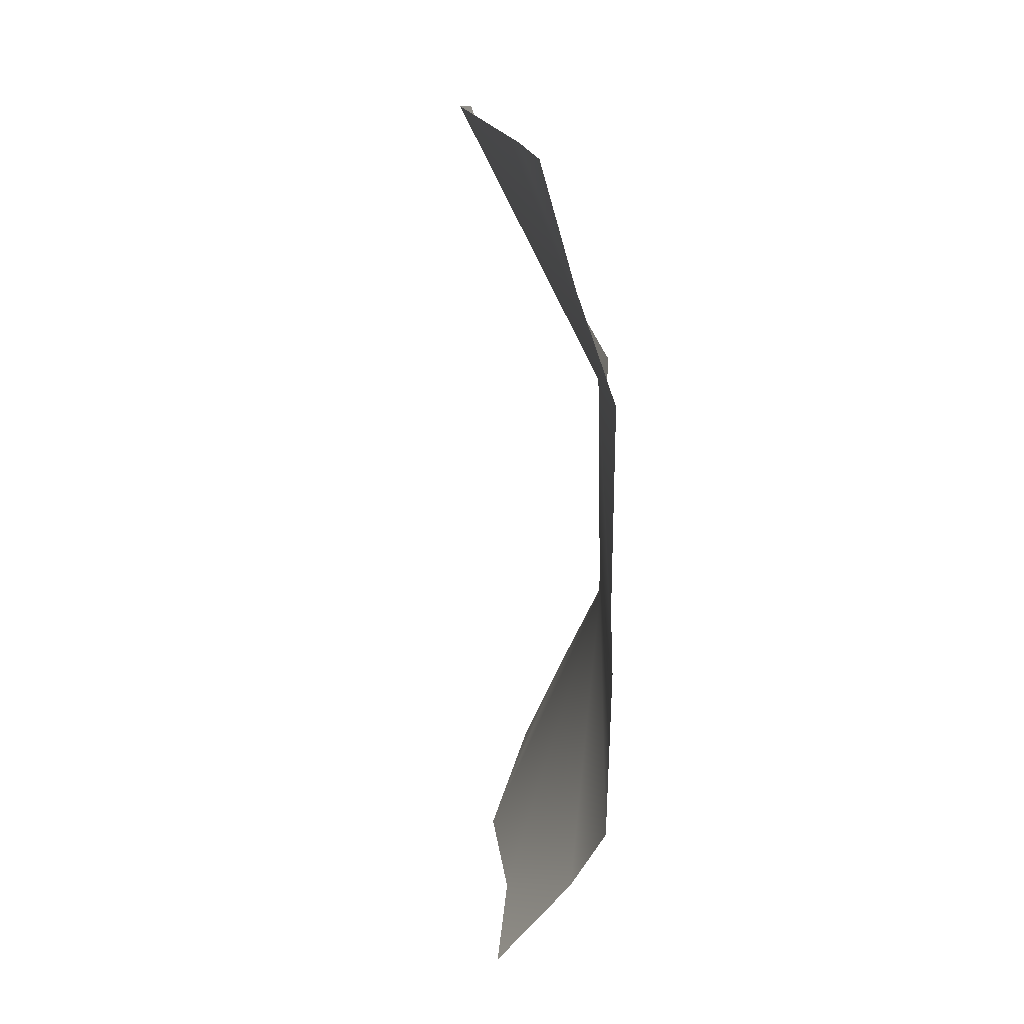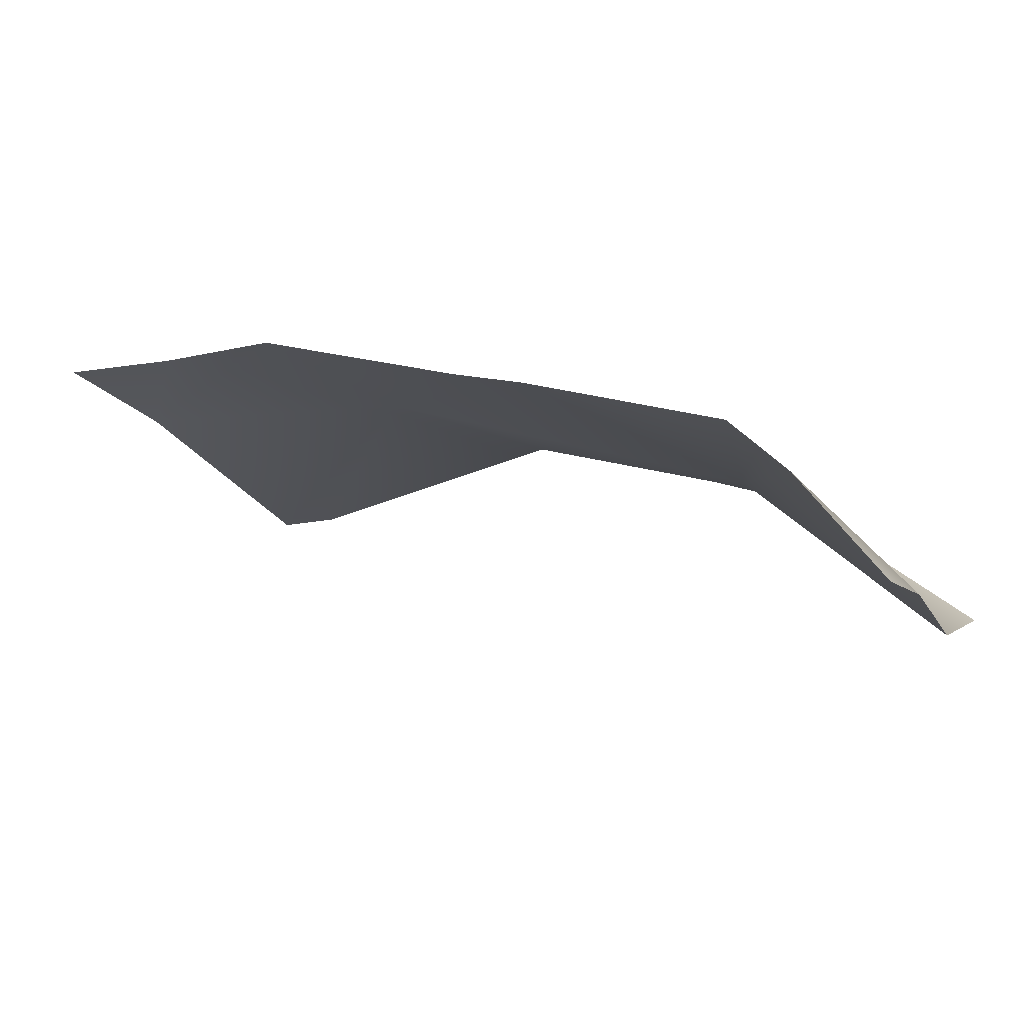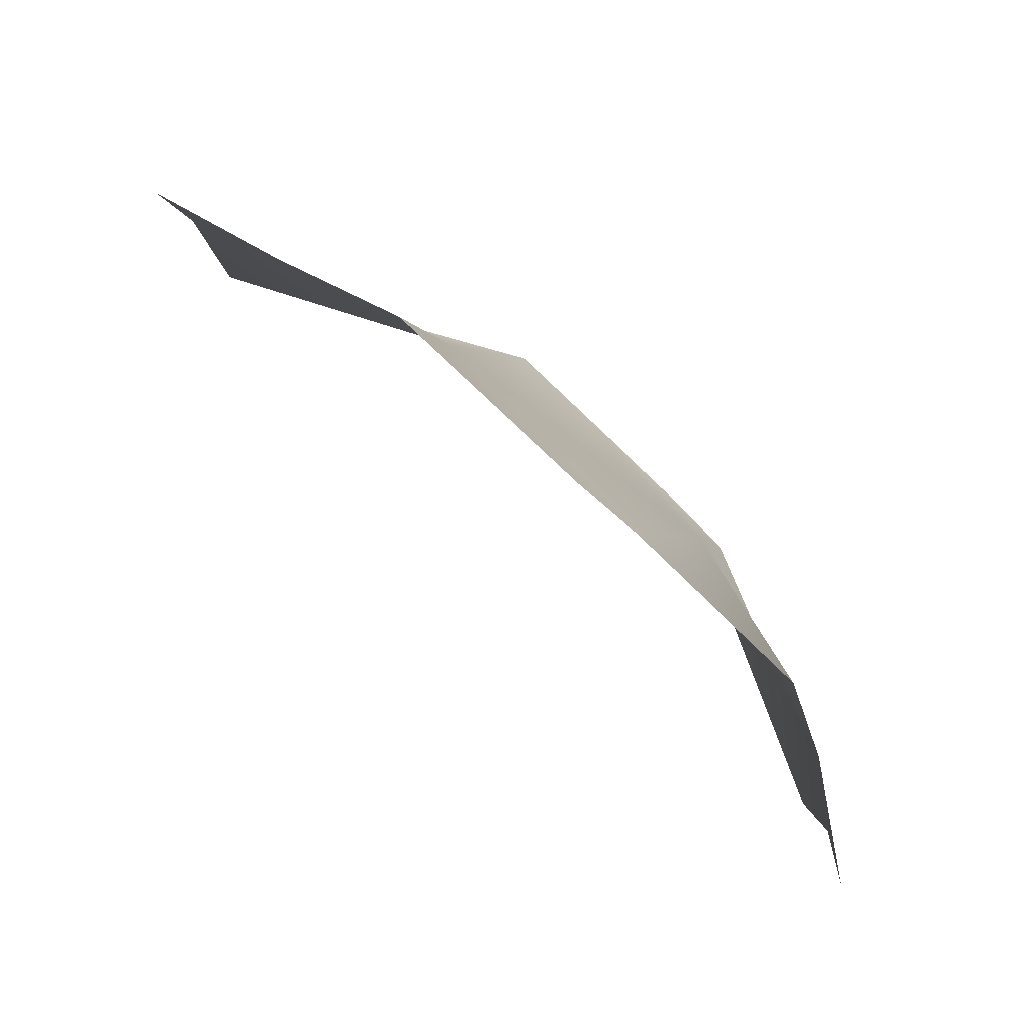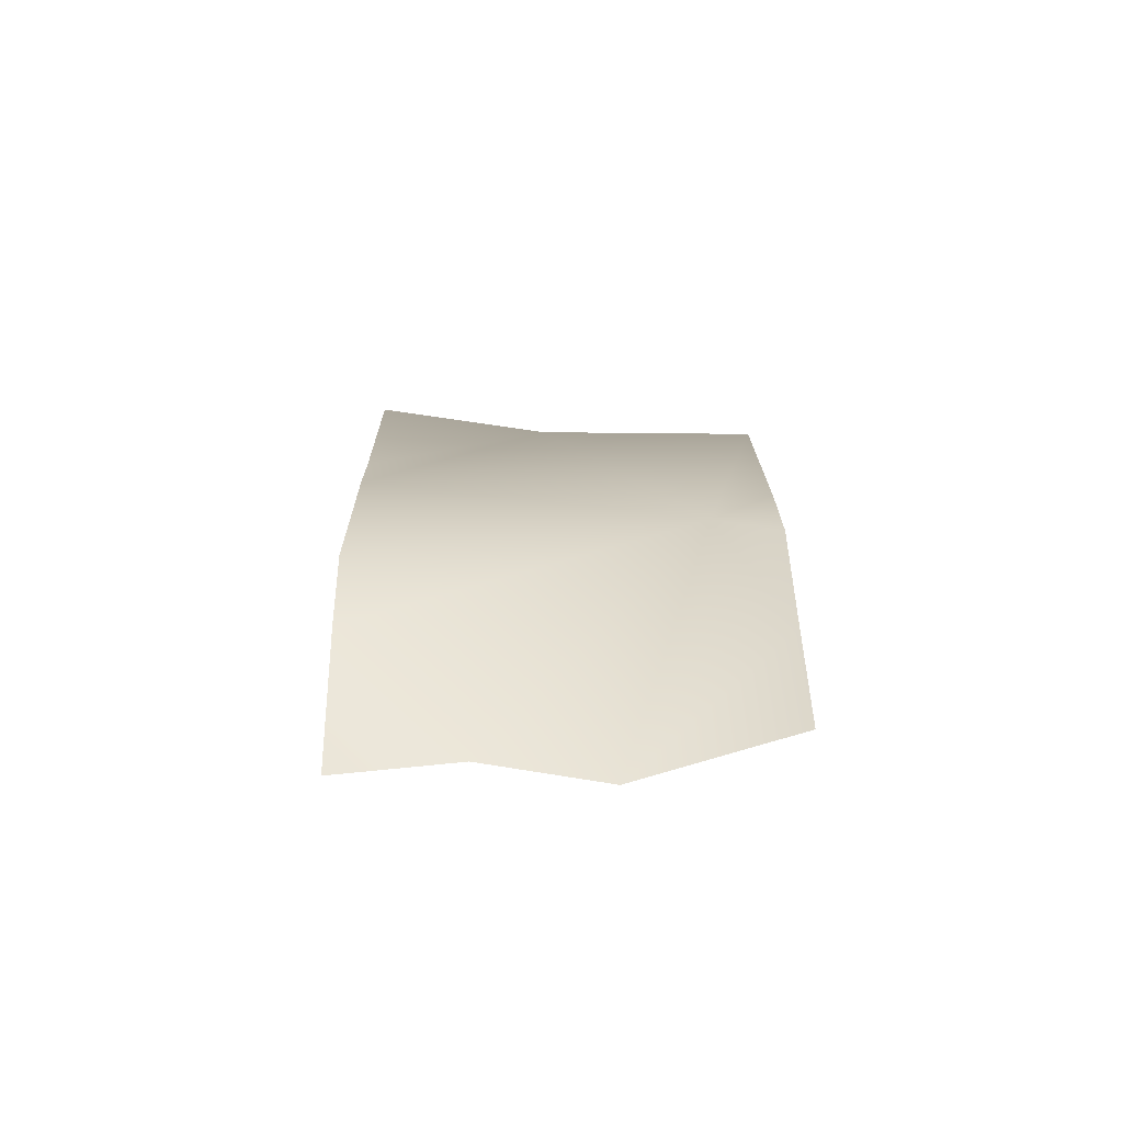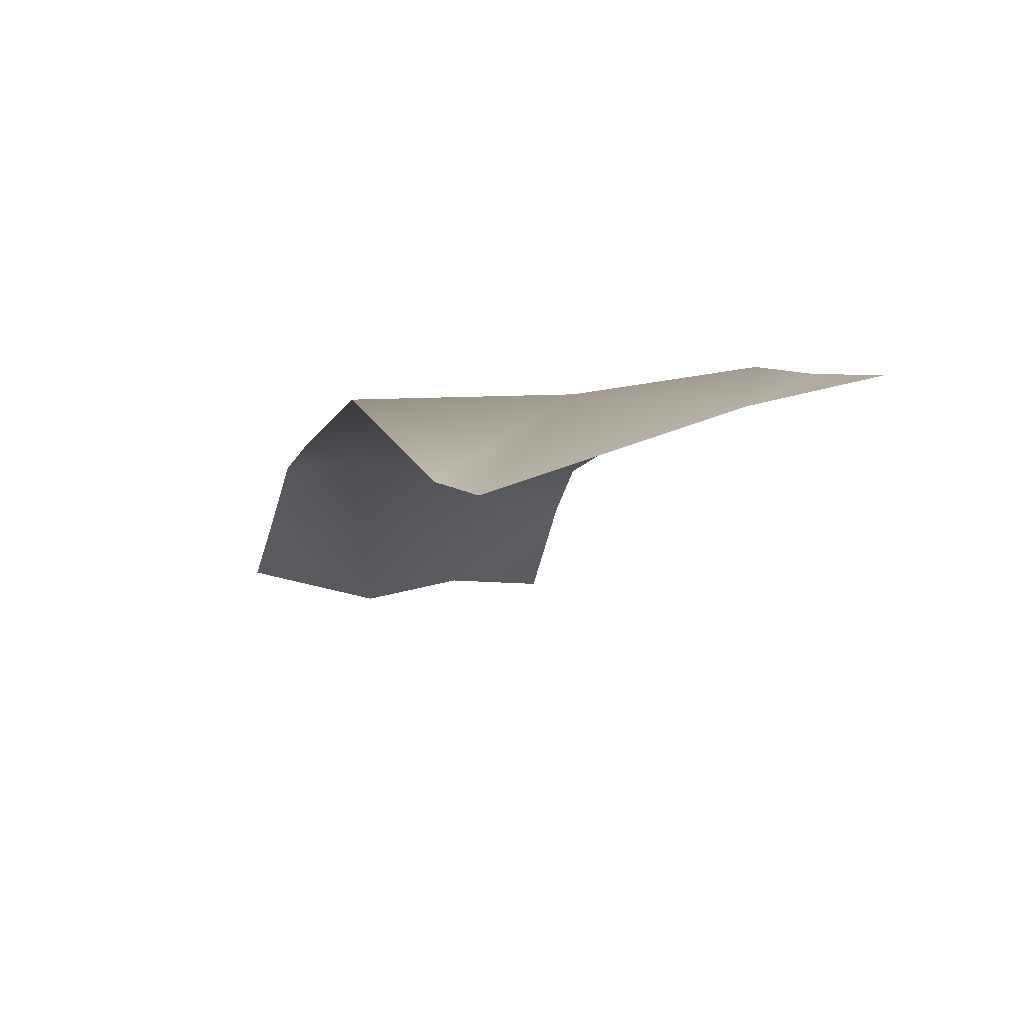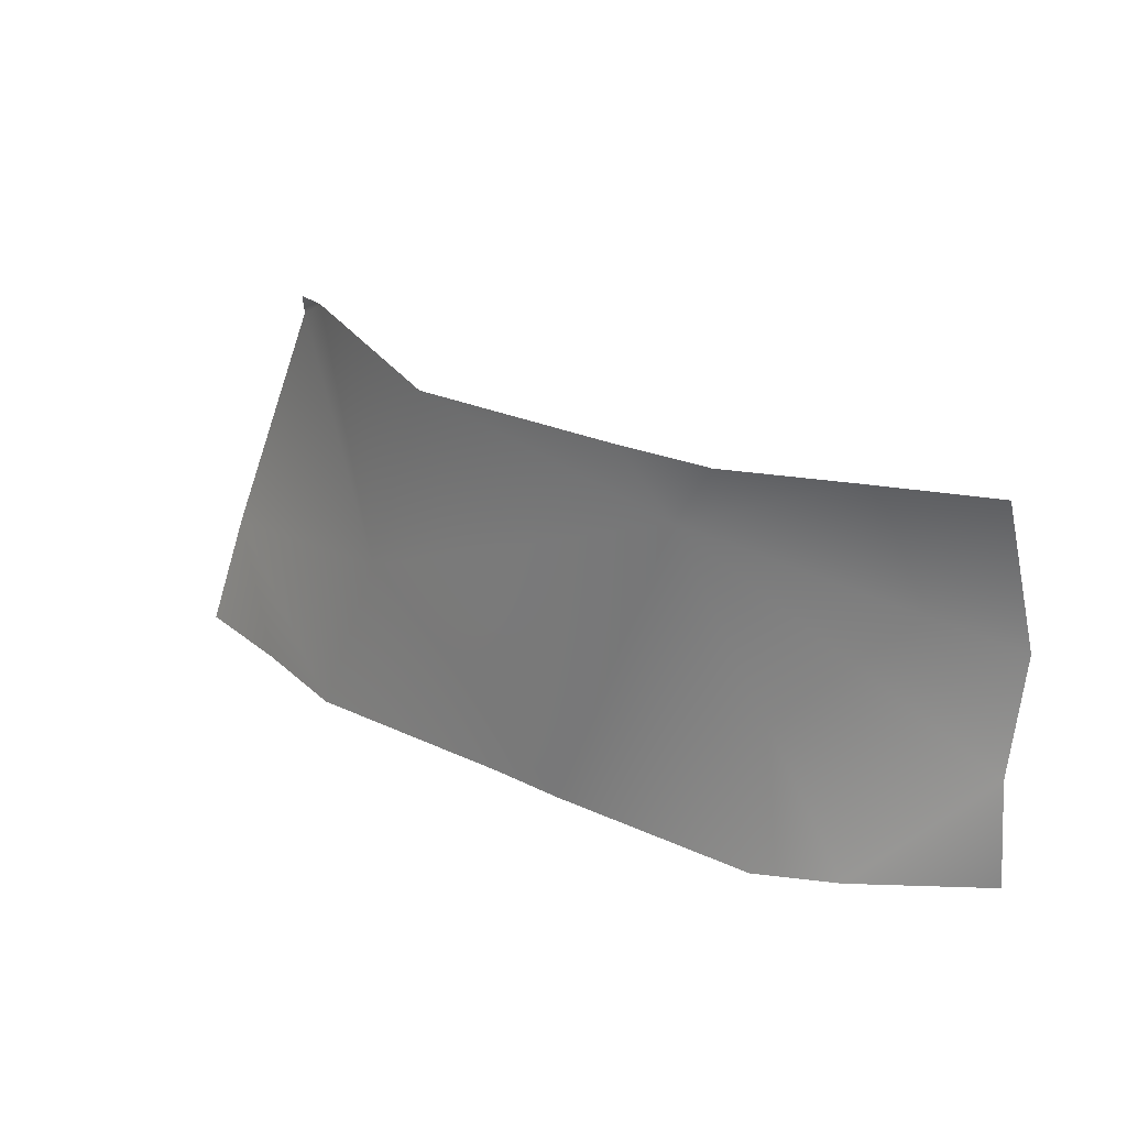
<metadata>
{"format":"obj","ext":"obj","renderer":"f3d","projection":"perspective","resolution":1024,"background":"white","views":[{"elev":-56.7,"azim":-72.6,"up":"+Y"},{"elev":-14.8,"azim":24.8,"up":"+Z"},{"elev":-76.5,"azim":-26.5,"up":"+Y"},{"elev":0.7,"azim":89.3,"up":"+Z"},{"elev":7.0,"azim":-109.3,"up":"+Z"},{"elev":24.0,"azim":55.3,"up":"+Y"}]}
</metadata>
<code>
g terrainMesh.054
v -47.18 9.389 44.99
v -46.9 10 45.19
v -45.84 10 45.17
v -48.13 3.185 46.93
v -40.56 4.53 46.81
v -42.2 0 47.54
v -45.5 0 47.49
v -48.85 0 47.62
v -36.31 0 45.75
v -34.35 0 45.24
v -31.07 8.394 44.3
v -38.18 10 46.64
v -28.85 0 43.49
v -32.47 10 44.89
v -30.05 10 44.03
v -27.27 0 41.99
v -27.43 10 41.9
v -25 2.991 39.35
v -25 0 39.06
v -25 6.045 38.87
v -25 10 39.99
v -45.84 10 45.17
v -38.18 10 46.64
v -40.56 4.53 46.81
v -47.18 9.389 44.99
g terrainMesh.054_0
f 3 2 1
f 5 1 4
f 6 5 4
f 7 6 4
f 8 7 4
f 6 9 5
f 9 10 5
f 10 11 5
f 5 11 12
f 11 10 13
f 11 14 12
f 15 14 11
f 11 13 16
f 15 11 17
f 11 16 18
f 16 19 18
f 18 20 11
f 11 20 17
f 20 21 17
f 24 23 22
f 25 24 22

</code>
